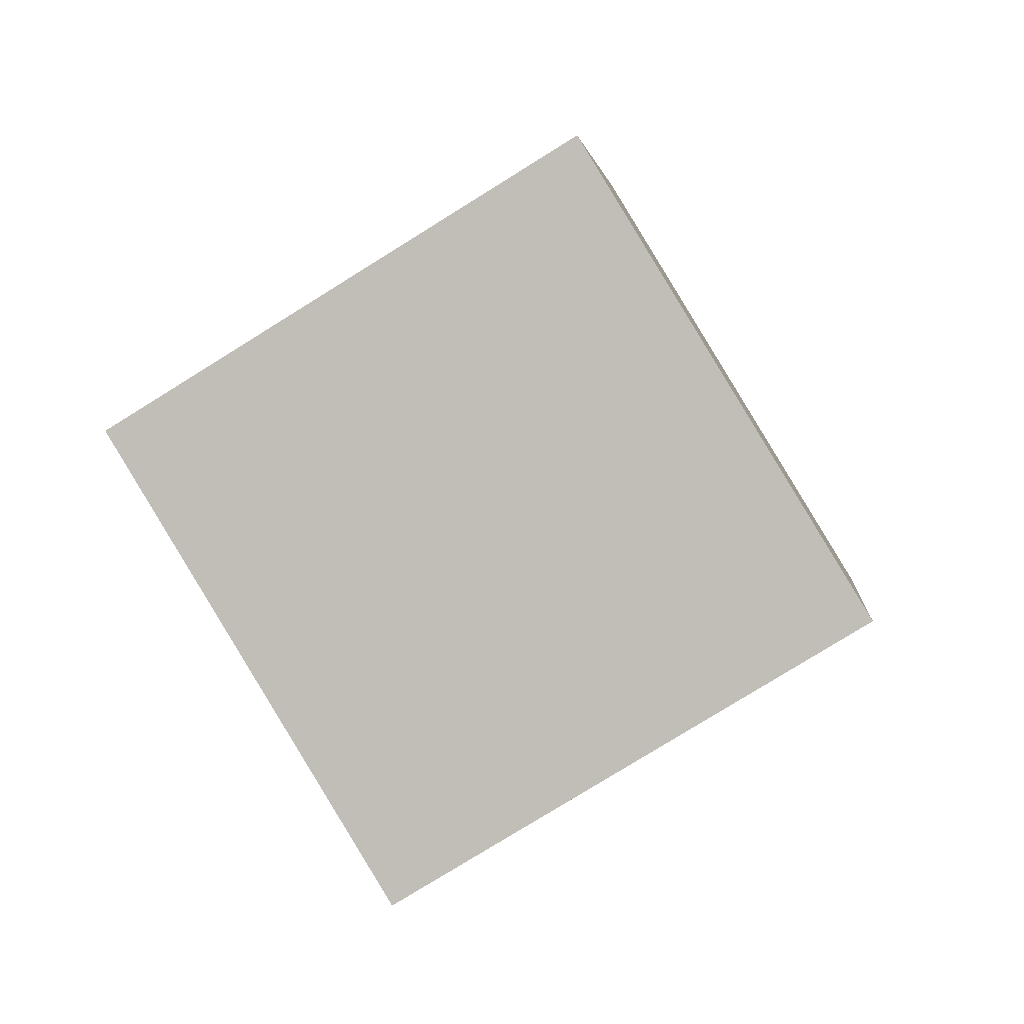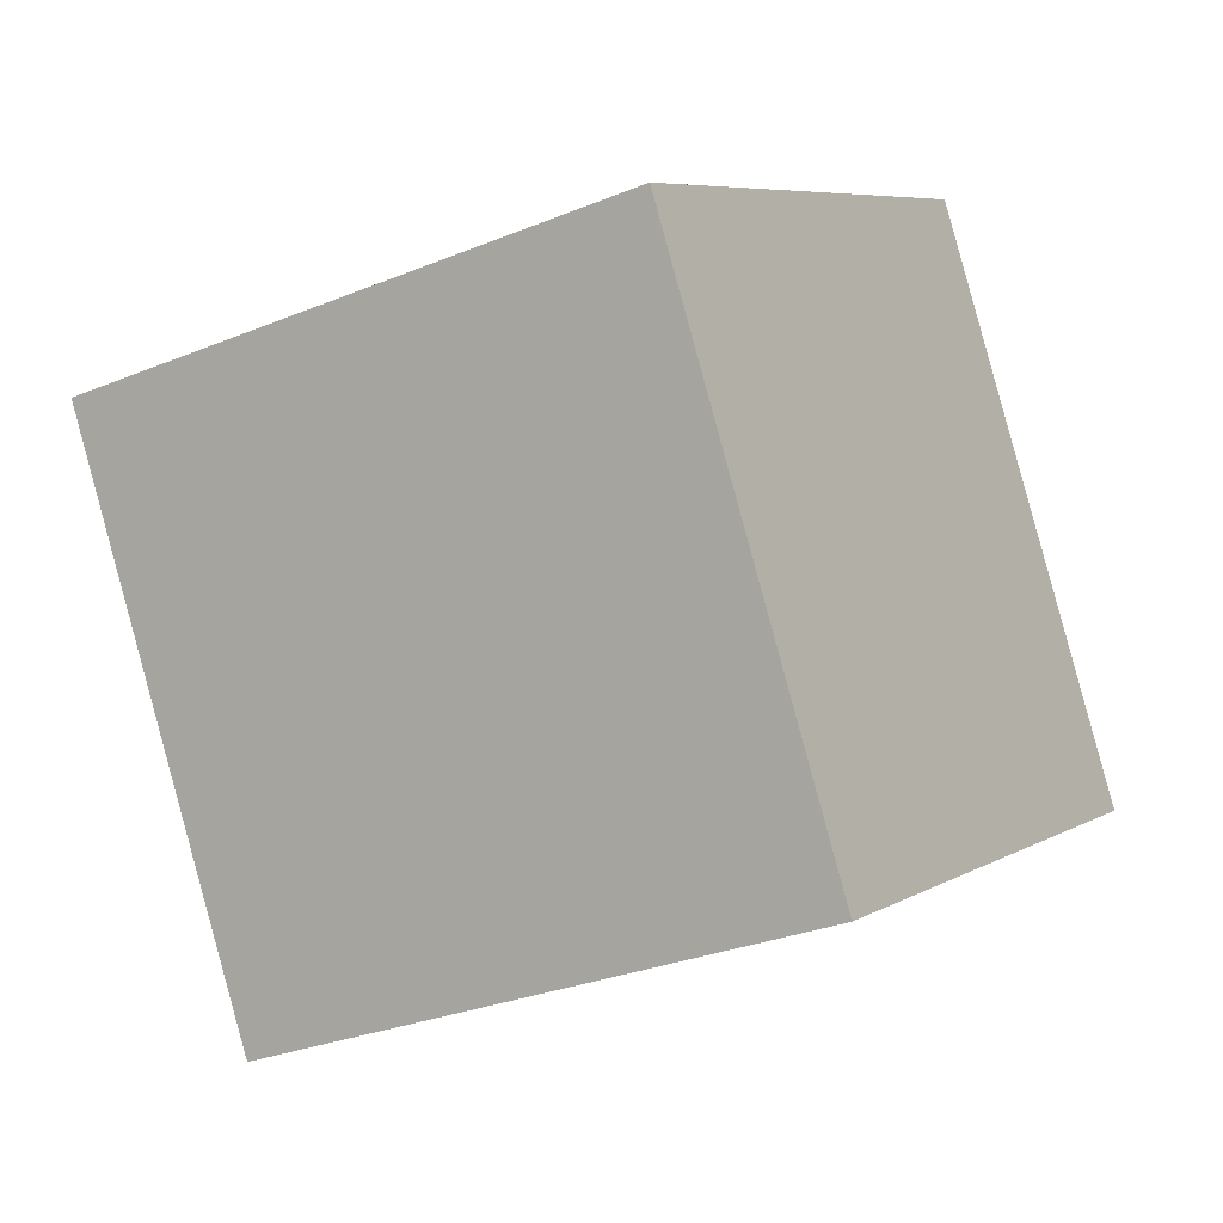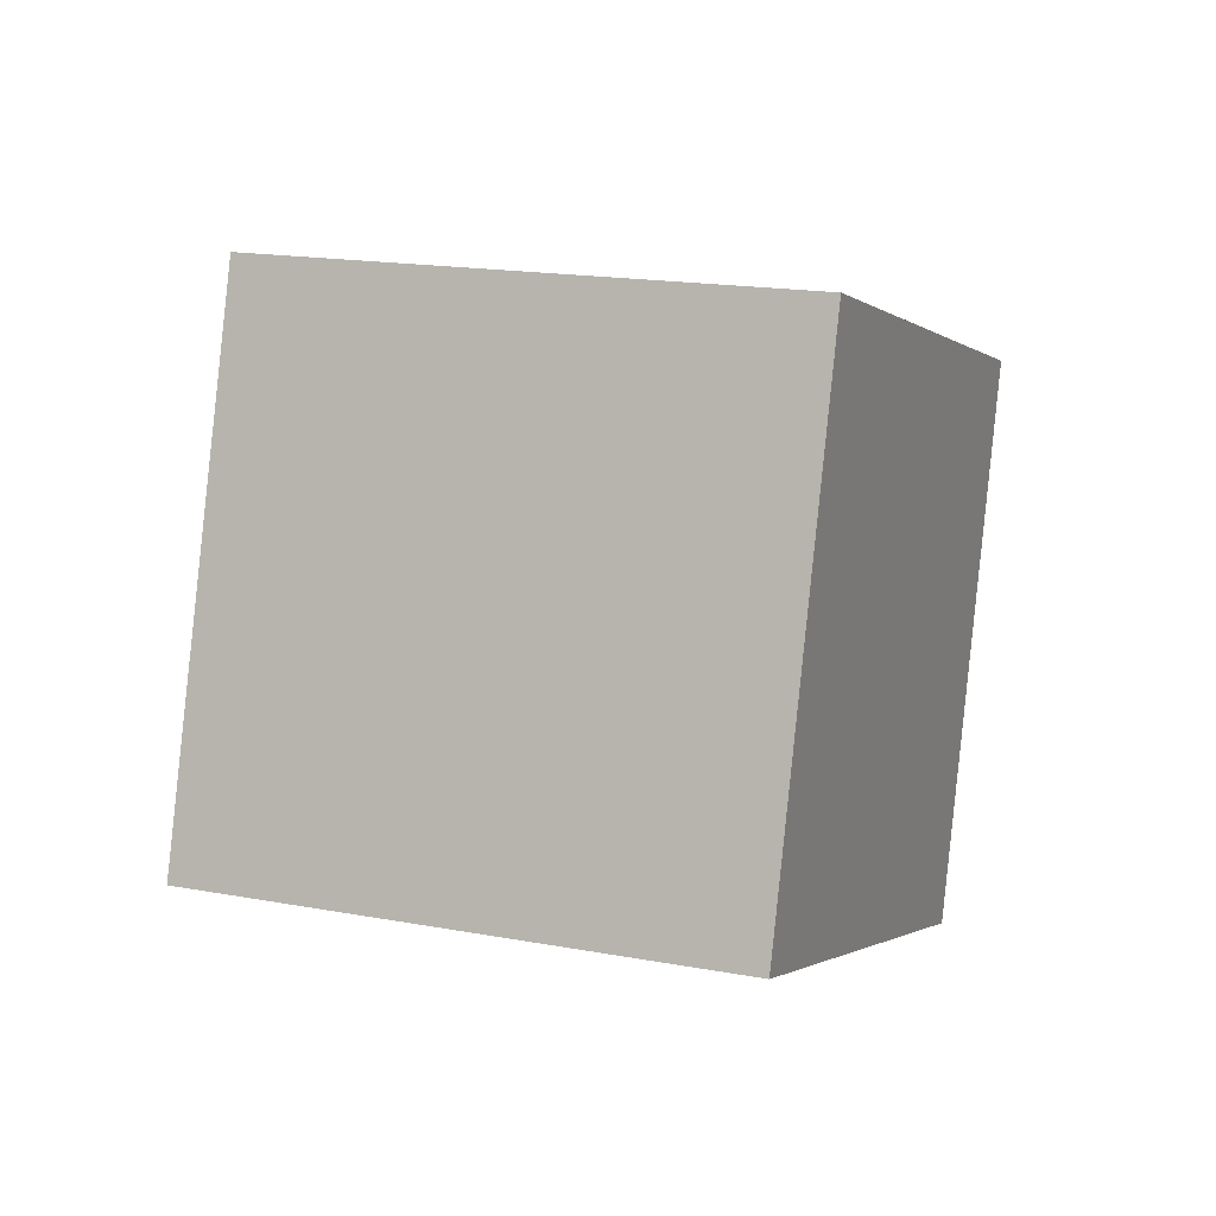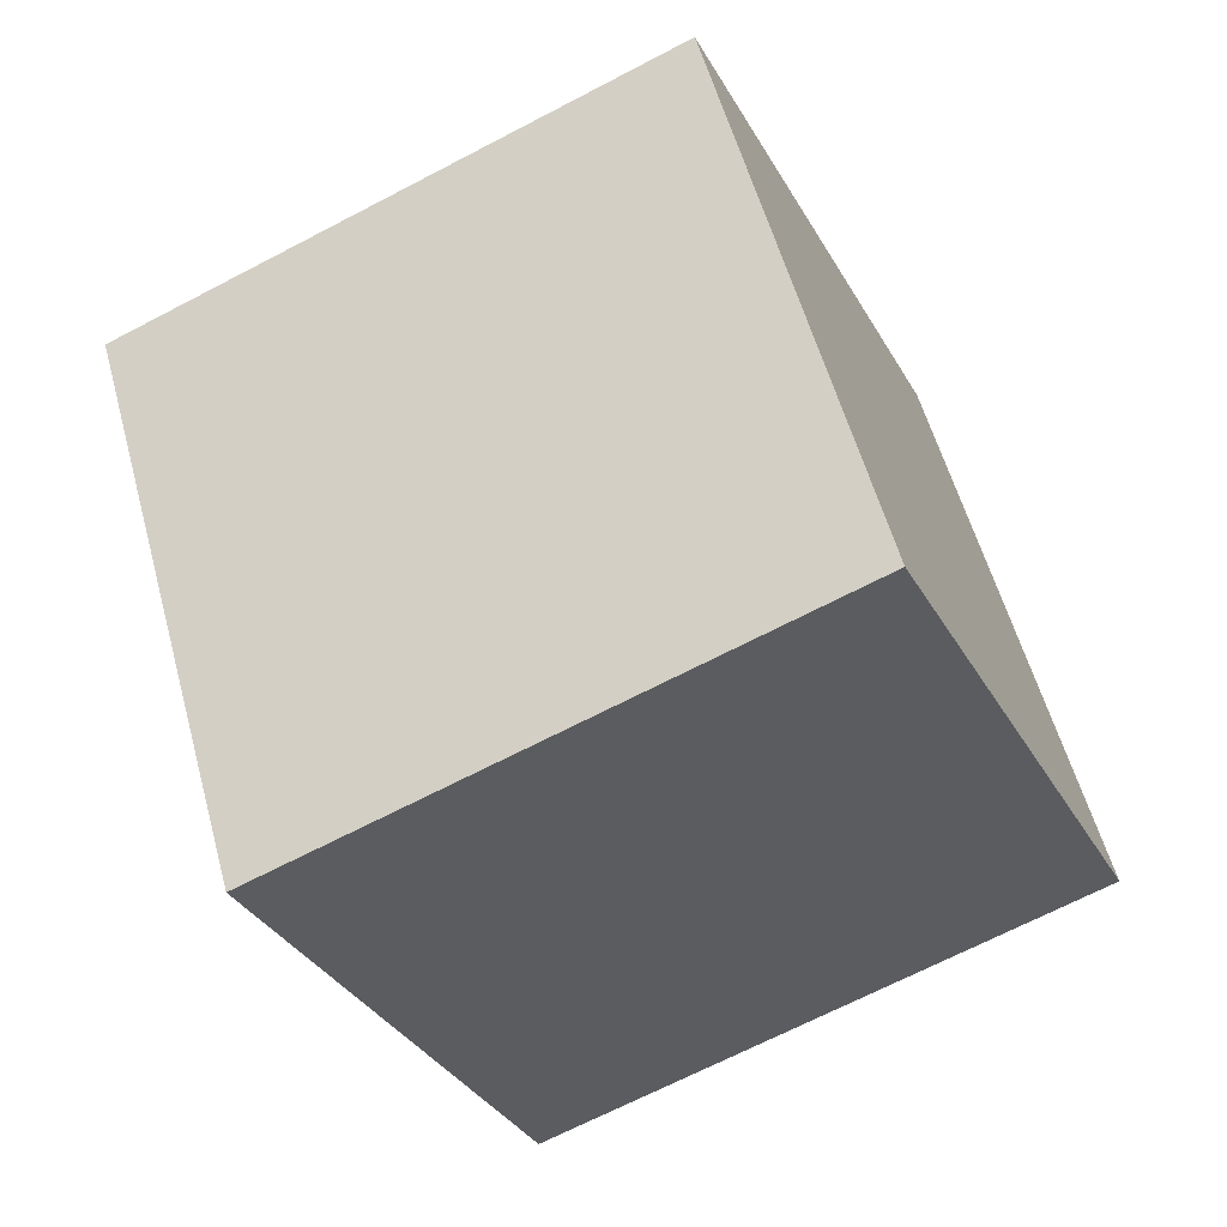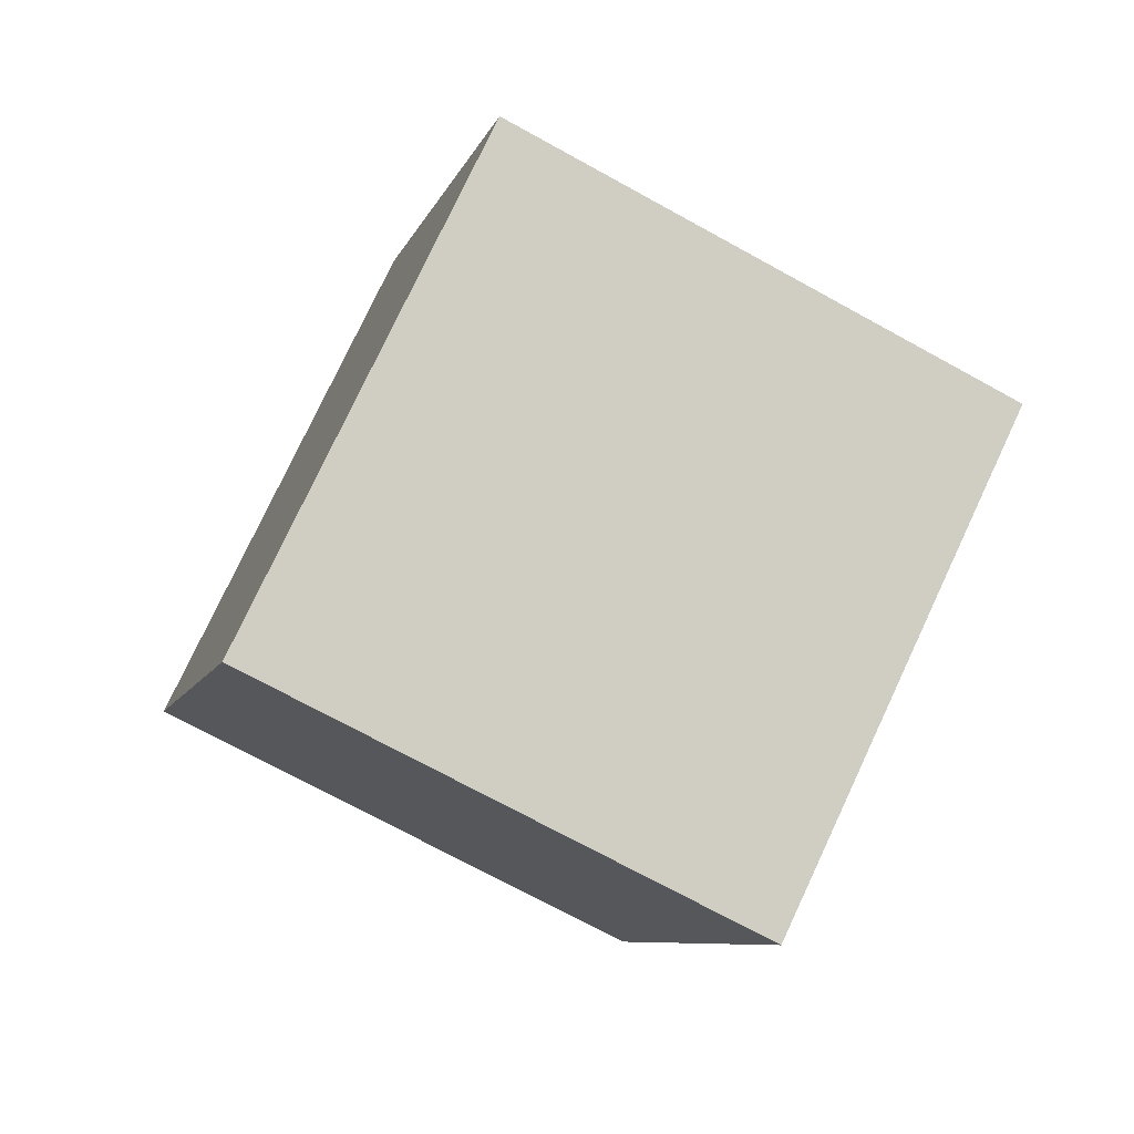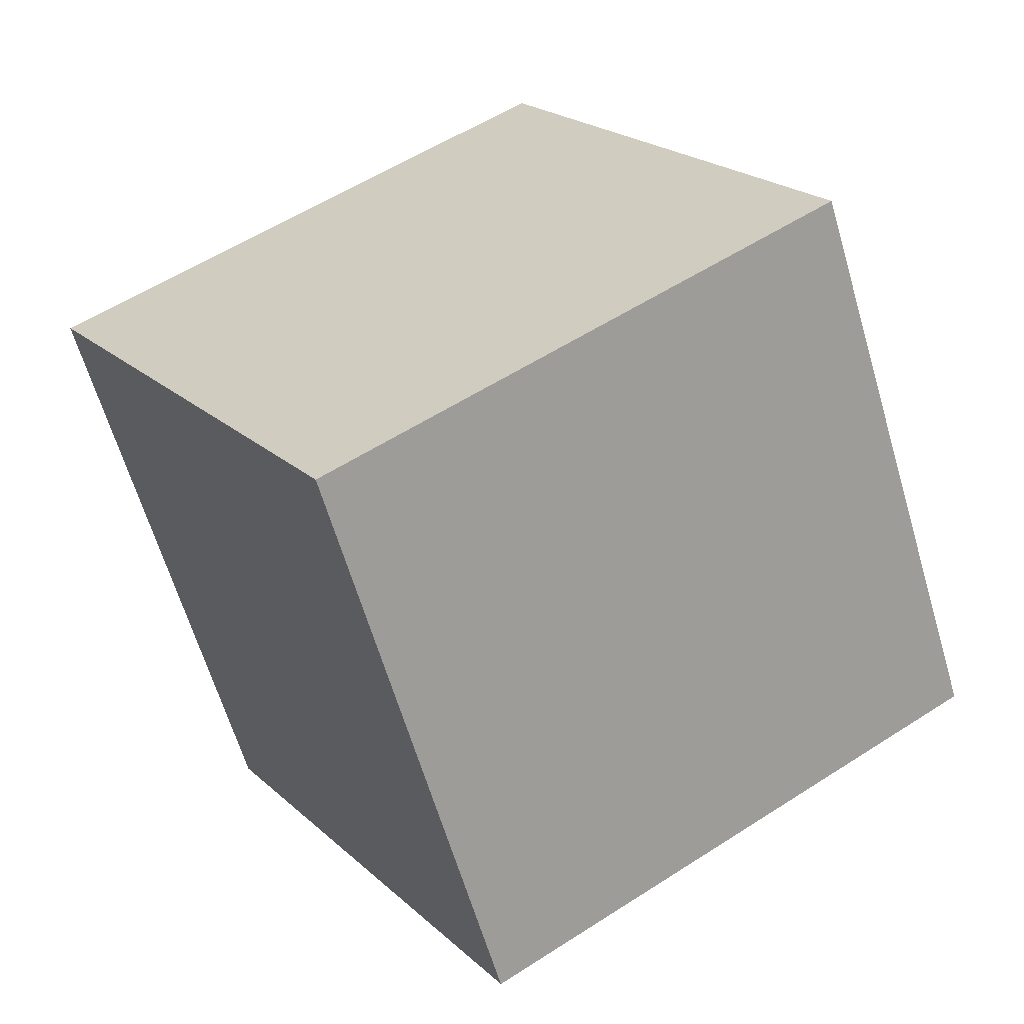
<metadata>
{"format":"obj","ext":"obj","renderer":"f3d","projection":"perspective","resolution":1024,"background":"white","views":[{"elev":-13.5,"azim":-176.6,"up":"+Z"},{"elev":-8.4,"azim":-119.5,"up":"+Y"},{"elev":-31.9,"azim":102.4,"up":"+Z"},{"elev":-44.0,"azim":-124.8,"up":"+Y"},{"elev":-36.9,"azim":63.0,"up":"+Z"},{"elev":31.0,"azim":-91.8,"up":"+Y"}]}
</metadata>
<code>
o Cube.001_Cube.002
v -0.09134 0.4274 1.587
v -0.003008 2.348 1.036
v -1.016 1.915 -0.6335
v -1.105 -0.005535 -0.08166
v 1.631 0.07414 0.6335
v 1.719 1.994 0.08166
v 0.7056 1.561 -1.587
v 0.6173 -0.3588 -1.036
f 1 2 3 4
f 5 8 7 6
f 1 5 6 2
f 2 6 7 3
f 3 7 8 4
f 5 1 4 8

</code>
